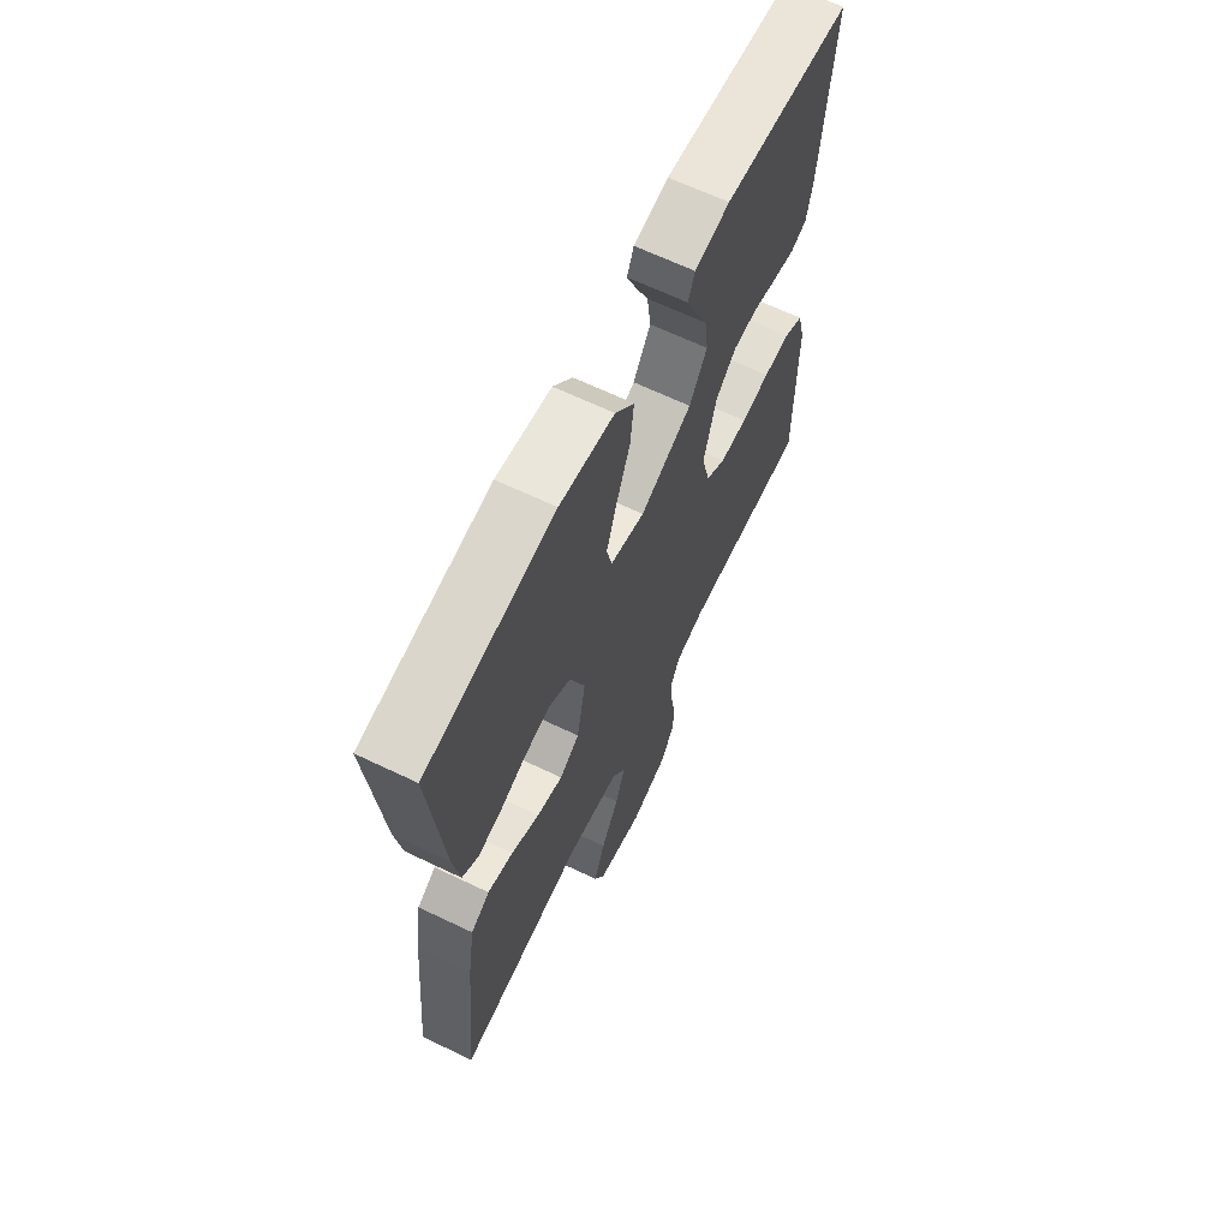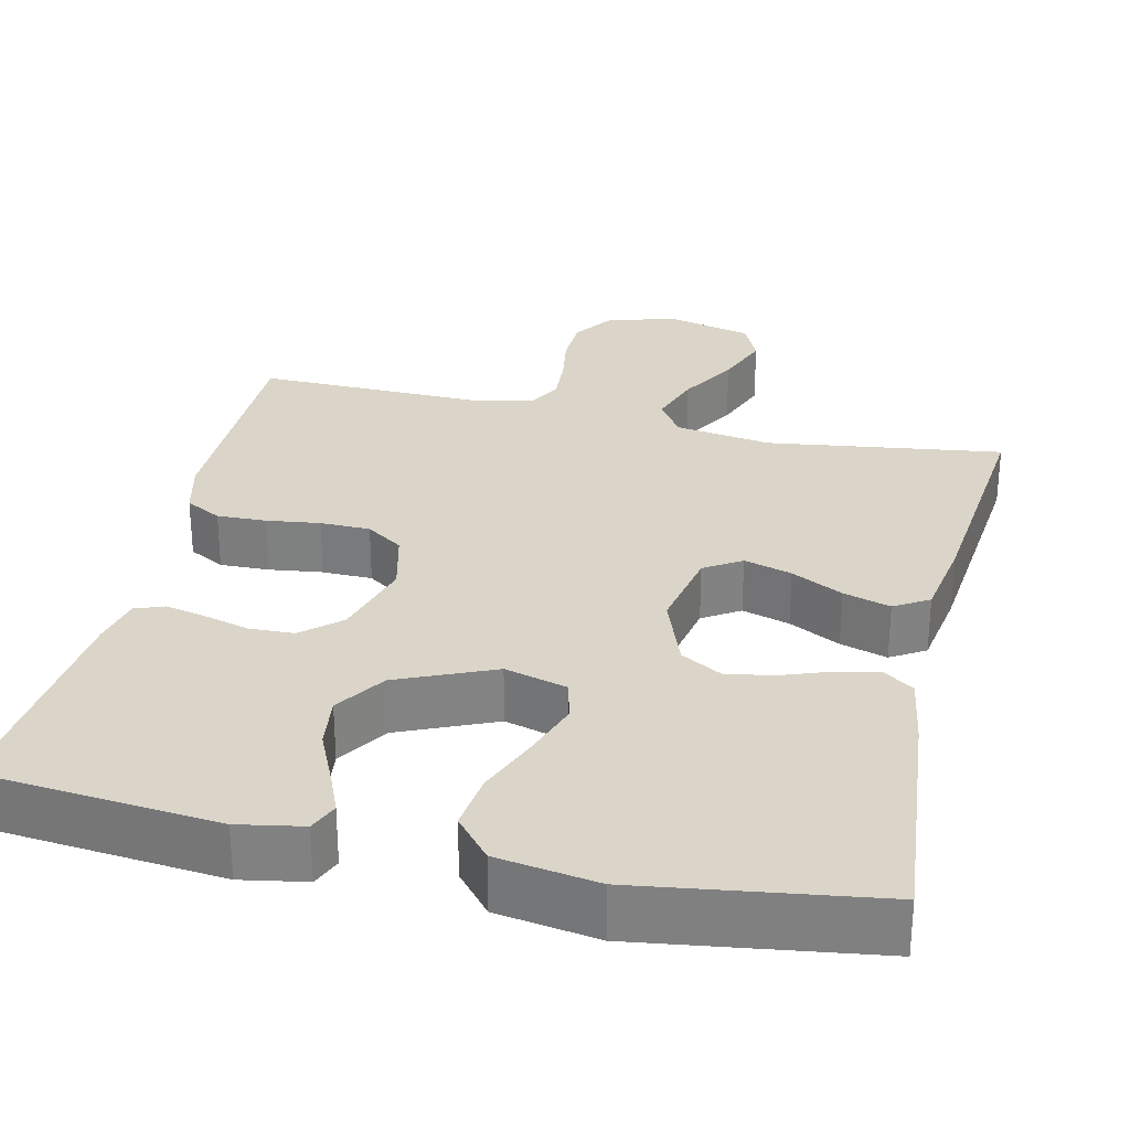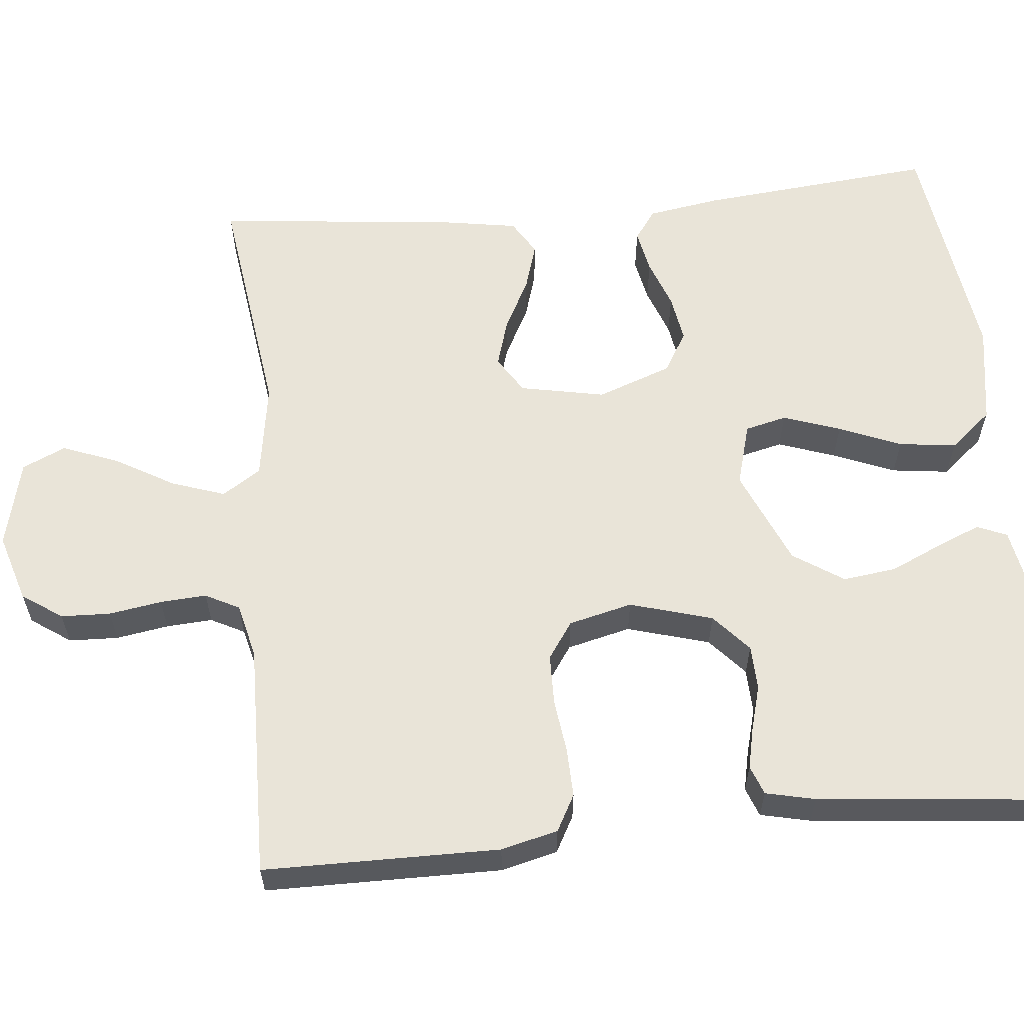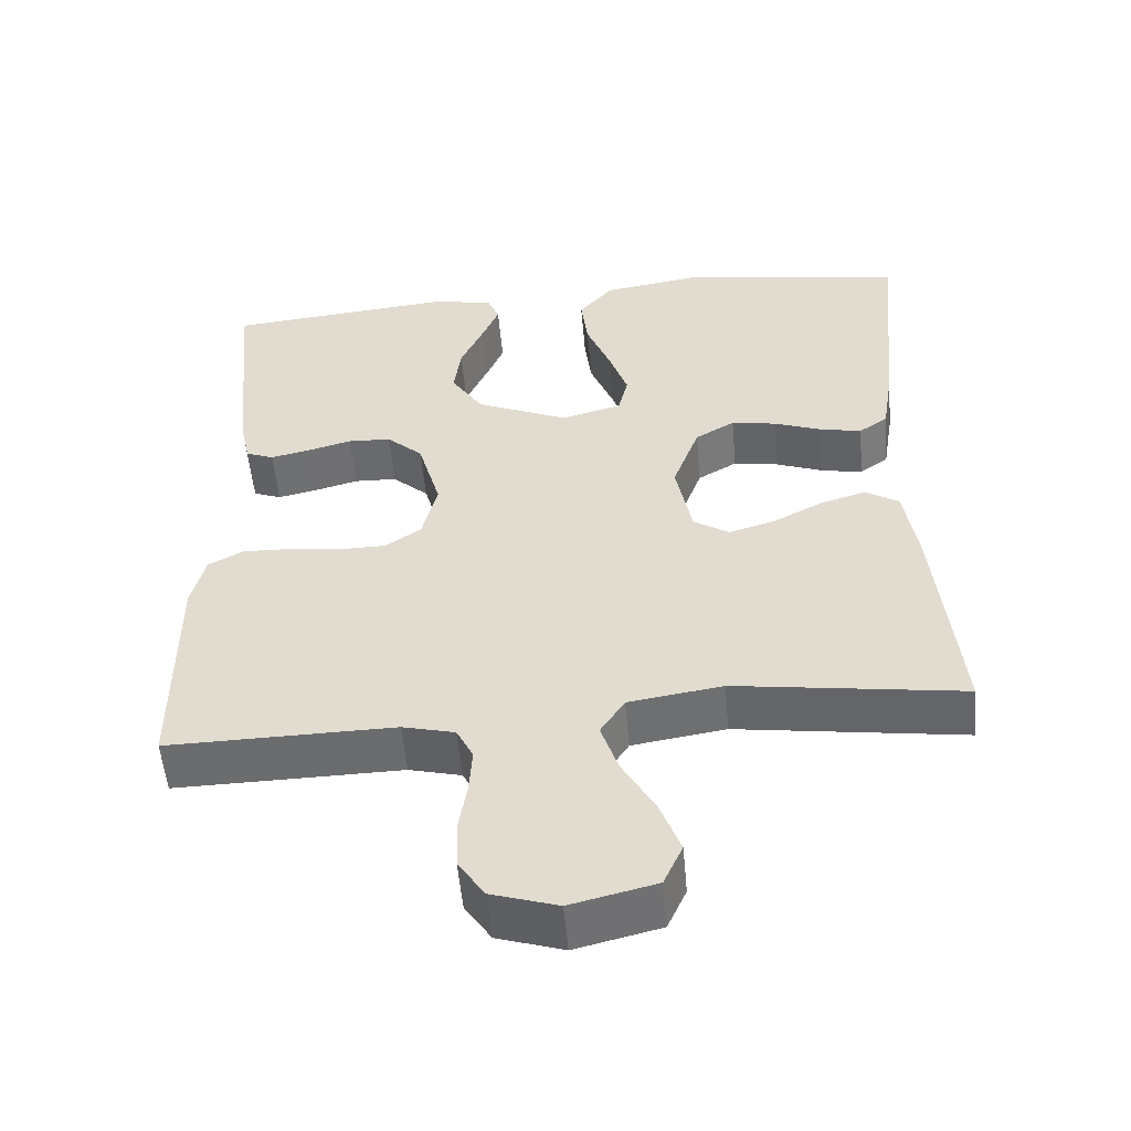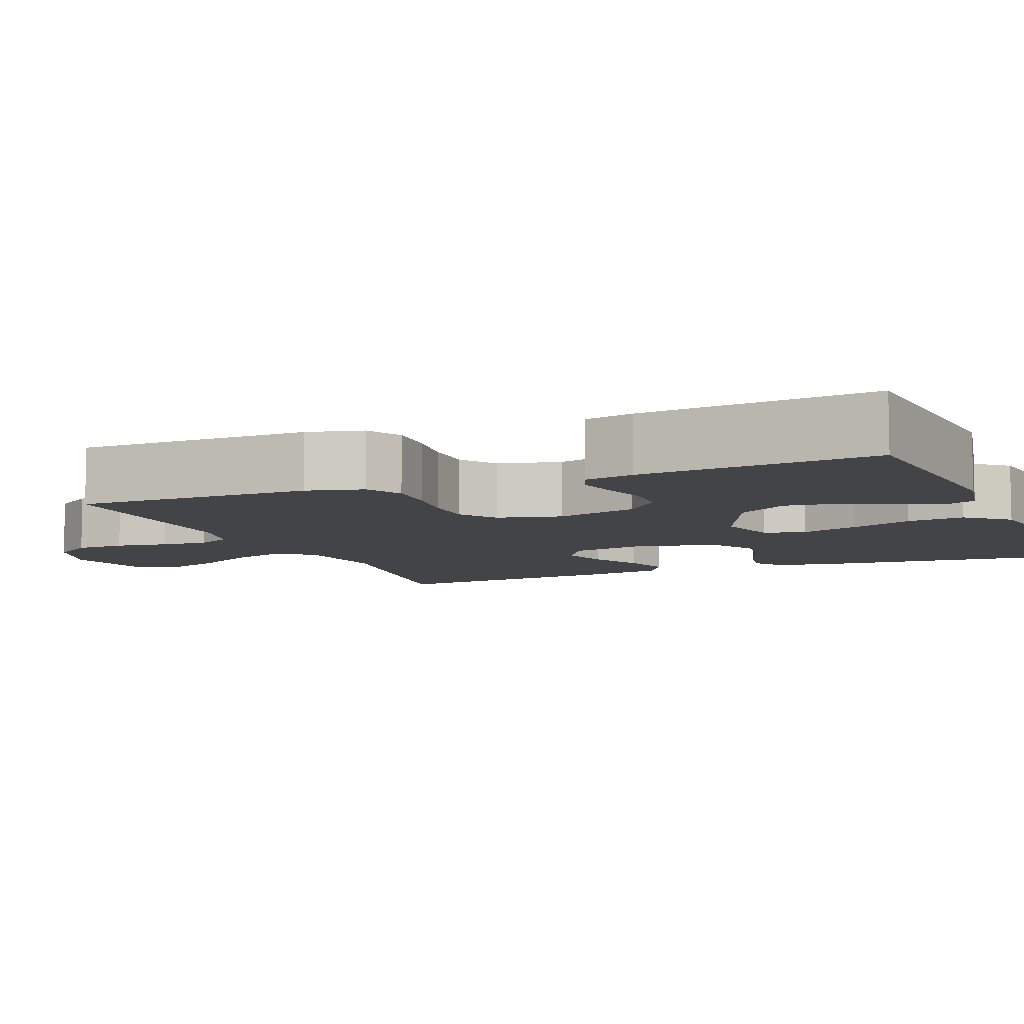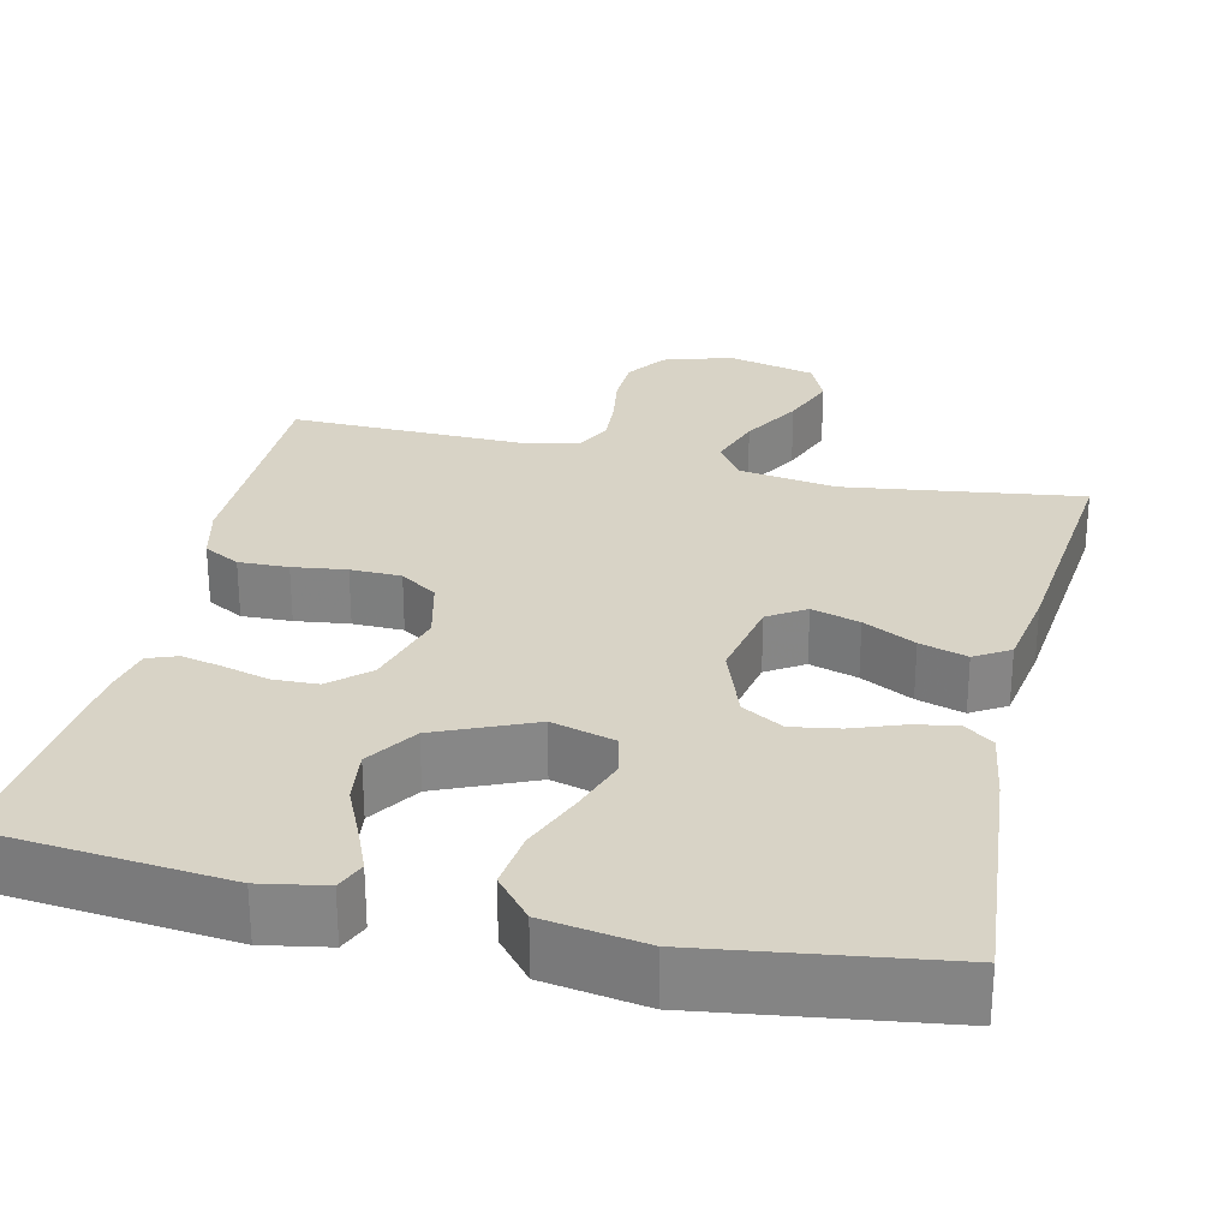
<metadata>
{"format":"obj","ext":"obj","renderer":"f3d","projection":"perspective","resolution":1024,"background":"white","views":[{"elev":65.5,"azim":115.7,"up":"+Z"},{"elev":29.3,"azim":13.0,"up":"+Y"},{"elev":60.1,"azim":-95.4,"up":"+Y"},{"elev":-53.4,"azim":5.0,"up":"+Z"},{"elev":-7.8,"azim":-67.8,"up":"+Y"},{"elev":27.9,"azim":13.1,"up":"+Y"}]}
</metadata>
<code>
v 0.5 0.07 -0.5
v 0.2 0.07 -0.458
v 0.076 0.07 -0.477
v 0.044 0.07 -0.526
v 0.067 0.07 -0.594
v 0.11 0.07 -0.669
v 0.137 0.07 -0.74
v 0.112 0.07 -0.795
v 0 0.07 -0.822
v -0.087 0.07 -0.795
v -0.122 0.07 -0.744
v -0.124 0.07 -0.681
v -0.113 0.07 -0.614
v -0.109 0.07 -0.555
v -0.131 0.07 -0.512
v -0.2 0.07 -0.495
v -0.5 0.07 -0.5
v -0.501 0.07 -0.2
v -0.483 0.07 -0.128
v -0.437 0.07 -0.103
v -0.374 0.07 -0.105
v -0.306 0.07 -0.114
v -0.242 0.07 -0.113
v -0.195 0.07 -0.081
v -0.175 0.07 0
v -0.205 0.07 0.105
v -0.253 0.07 0.148
v -0.31 0.07 0.15
v -0.369 0.07 0.134
v -0.42 0.07 0.123
v -0.457 0.07 0.137
v -0.471 0.07 0.2
v -0.5 0.07 0.5
v -0.2 0.07 0.529
v -0.118 0.07 0.514
v -0.102 0.07 0.476
v -0.125 0.07 0.421
v -0.155 0.07 0.355
v -0.164 0.07 0.287
v -0.122 0.07 0.223
v 0 0.07 0.17
v 0.08 0.07 0.192
v 0.093 0.07 0.245
v 0.068 0.07 0.318
v 0.036 0.07 0.397
v 0.027 0.07 0.47
v 0.072 0.07 0.523
v 0.2 0.07 0.543
v 0.5 0.07 0.5
v 0.471 0.07 0.2
v 0.456 0.07 0.108
v 0.418 0.07 0.081
v 0.363 0.07 0.092
v 0.301 0.07 0.115
v 0.241 0.07 0.125
v 0.189 0.07 0.095
v 0.154 0.07 0
v 0.175 0.07 -0.108
v 0.222 0.07 -0.138
v 0.283 0.07 -0.12
v 0.349 0.07 -0.086
v 0.409 0.07 -0.068
v 0.453 0.07 -0.095
v 0.47 0.07 -0.2
v 0.5 0 -0.5
v 0.2 0 -0.458
v 0.076 0 -0.477
v 0.044 0 -0.526
v 0.067 0 -0.594
v 0.11 0 -0.669
v 0.137 0 -0.74
v 0.112 0 -0.795
v 0 0 -0.822
v -0.087 0 -0.795
v -0.122 0 -0.744
v -0.124 0 -0.681
v -0.113 0 -0.614
v -0.109 0 -0.555
v -0.131 0 -0.512
v -0.2 0 -0.495
v -0.5 0 -0.5
v -0.501 0 -0.2
v -0.483 0 -0.128
v -0.437 0 -0.103
v -0.374 0 -0.105
v -0.306 0 -0.114
v -0.242 0 -0.113
v -0.195 0 -0.081
v -0.175 0 0
v -0.205 0 0.105
v -0.253 0 0.148
v -0.31 0 0.15
v -0.369 0 0.134
v -0.42 0 0.123
v -0.457 0 0.137
v -0.471 0 0.2
v -0.5 0 0.5
v -0.2 0 0.529
v -0.118 0 0.514
v -0.102 0 0.476
v -0.125 0 0.421
v -0.155 0 0.355
v -0.164 0 0.287
v -0.122 0 0.223
v 0 0 0.17
v 0.08 0 0.192
v 0.093 0 0.245
v 0.068 0 0.318
v 0.036 0 0.397
v 0.027 0 0.47
v 0.072 0 0.523
v 0.2 0 0.543
v 0.5 0 0.5
v 0.471 0 0.2
v 0.456 0 0.108
v 0.418 0 0.081
v 0.363 0 0.092
v 0.301 0 0.115
v 0.241 0 0.125
v 0.189 0 0.095
v 0.154 0 0
v 0.175 0 -0.108
v 0.222 0 -0.138
v 0.283 0 -0.12
v 0.349 0 -0.086
v 0.409 0 -0.068
v 0.453 0 -0.095
v 0.47 0 -0.2
f 64 1 2
f 63 64 2
f 62 63 2
f 61 62 2
f 60 61 2
f 59 60 2 3
f 58 59 3 4
f 57 58 4
f 52 53 54
f 51 52 54
f 50 51 54
f 49 50 54
f 48 49 54
f 47 48 54
f 46 47 54
f 45 46 54
f 44 45 54
f 43 44 54 55
f 42 43 55 56
f 36 37 38
f 35 36 38
f 34 35 38
f 33 34 38
f 32 33 38
f 31 32 38
f 30 31 38
f 29 30 38
f 28 29 38
f 27 28 38 39
f 26 27 39 40
f 20 21 22
f 19 20 22
f 18 19 22
f 17 18 22
f 16 17 22
f 15 16 22 23
f 14 15 23 24
f 11 12 13
f 10 11 13
f 9 10 13
f 8 9 13
f 7 8 13
f 6 7 13
f 5 6 13
f 4 5 13 14
f 14 24 25
f 4 14 25
f 57 4 25
f 57 25 26
f 56 57 26
f 42 56 26
f 41 42 26
f 26 40 41
f 66 65 128
f 66 128 127
f 66 127 126
f 66 126 125
f 66 125 124
f 67 66 124 123
f 68 67 123 122
f 68 122 121
f 118 117 116
f 118 116 115
f 118 115 114
f 118 114 113
f 118 113 112
f 118 112 111
f 118 111 110
f 118 110 109
f 118 109 108
f 119 118 108 107
f 120 119 107 106
f 102 101 100
f 102 100 99
f 102 99 98
f 102 98 97
f 102 97 96
f 102 96 95
f 102 95 94
f 102 94 93
f 102 93 92
f 103 102 92 91
f 104 103 91 90
f 86 85 84
f 86 84 83
f 86 83 82
f 86 82 81
f 86 81 80
f 87 86 80 79
f 88 87 79 78
f 77 76 75
f 77 75 74
f 77 74 73
f 77 73 72
f 77 72 71
f 77 71 70
f 77 70 69
f 78 77 69 68
f 89 88 78
f 89 78 68
f 89 68 121
f 90 89 121
f 90 121 120
f 90 120 106
f 90 106 105
f 105 104 90
f 1 65 66 2
f 2 66 67 3
f 3 67 68 4
f 4 68 69 5
f 5 69 70 6
f 6 70 71 7
f 7 71 72 8
f 8 72 73 9
f 9 73 74 10
f 10 74 75 11
f 11 75 76 12
f 12 76 77 13
f 13 77 78 14
f 14 78 79 15
f 15 79 80 16
f 16 80 81 17
f 17 81 82 18
f 18 82 83 19
f 19 83 84 20
f 20 84 85 21
f 21 85 86 22
f 22 86 87 23
f 23 87 88 24
f 24 88 89 25
f 25 89 90 26
f 26 90 91 27
f 27 91 92 28
f 28 92 93 29
f 29 93 94 30
f 30 94 95 31
f 31 95 96 32
f 32 96 97 33
f 33 97 98 34
f 34 98 99 35
f 35 99 100 36
f 36 100 101 37
f 37 101 102 38
f 38 102 103 39
f 39 103 104 40
f 40 104 105 41
f 41 105 106 42
f 42 106 107 43
f 43 107 108 44
f 44 108 109 45
f 45 109 110 46
f 46 110 111 47
f 47 111 112 48
f 48 112 113 49
f 49 113 114 50
f 50 114 115 51
f 51 115 116 52
f 52 116 117 53
f 53 117 118 54
f 54 118 119 55
f 55 119 120 56
f 56 120 121 57
f 57 121 122 58
f 58 122 123 59
f 59 123 124 60
f 60 124 125 61
f 61 125 126 62
f 62 126 127 63
f 63 127 128 64
f 64 128 65 1

</code>
